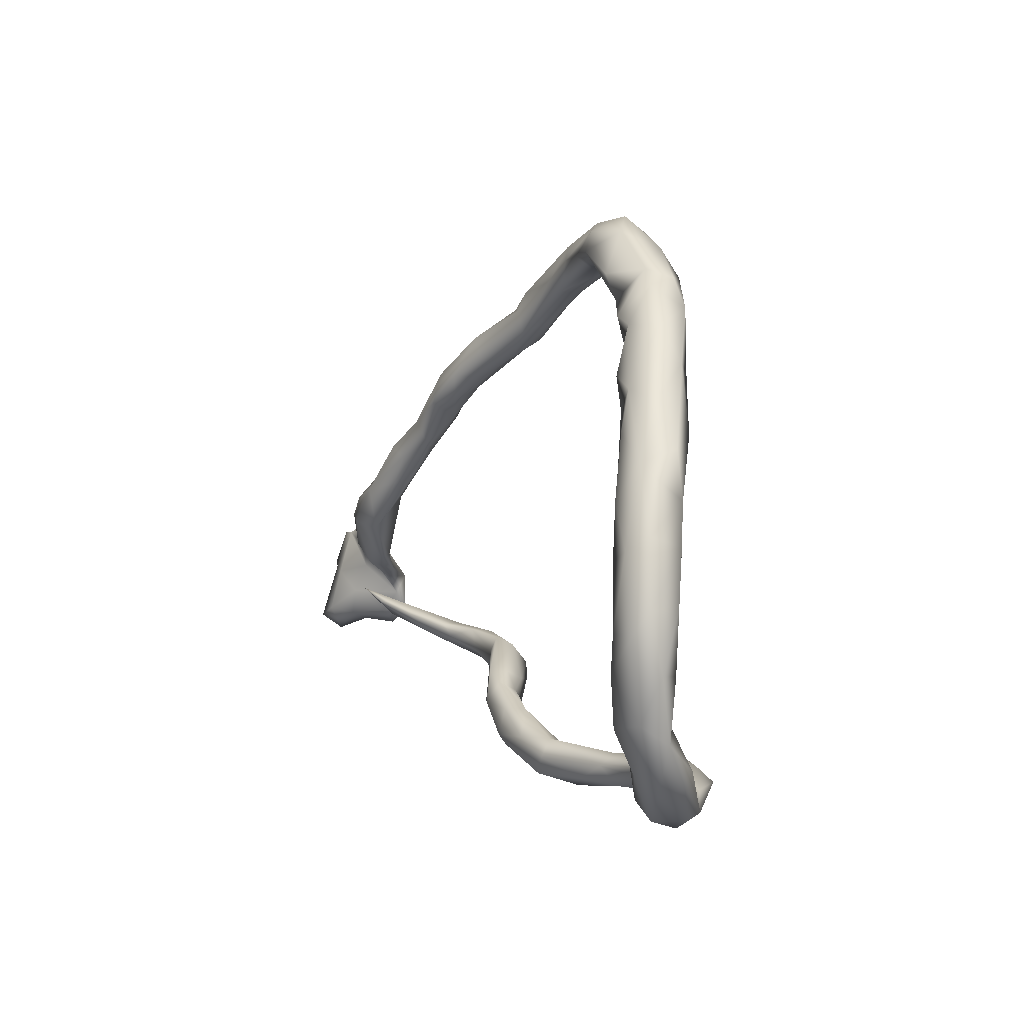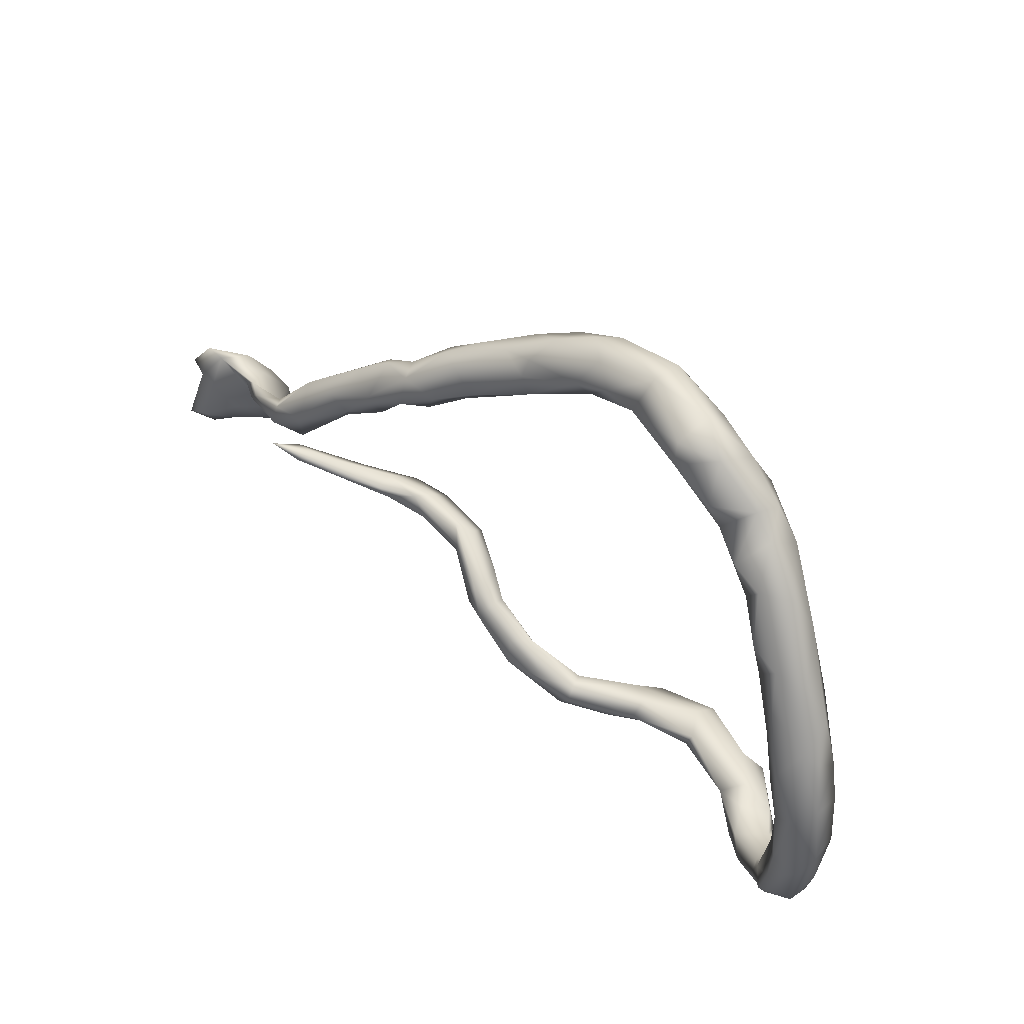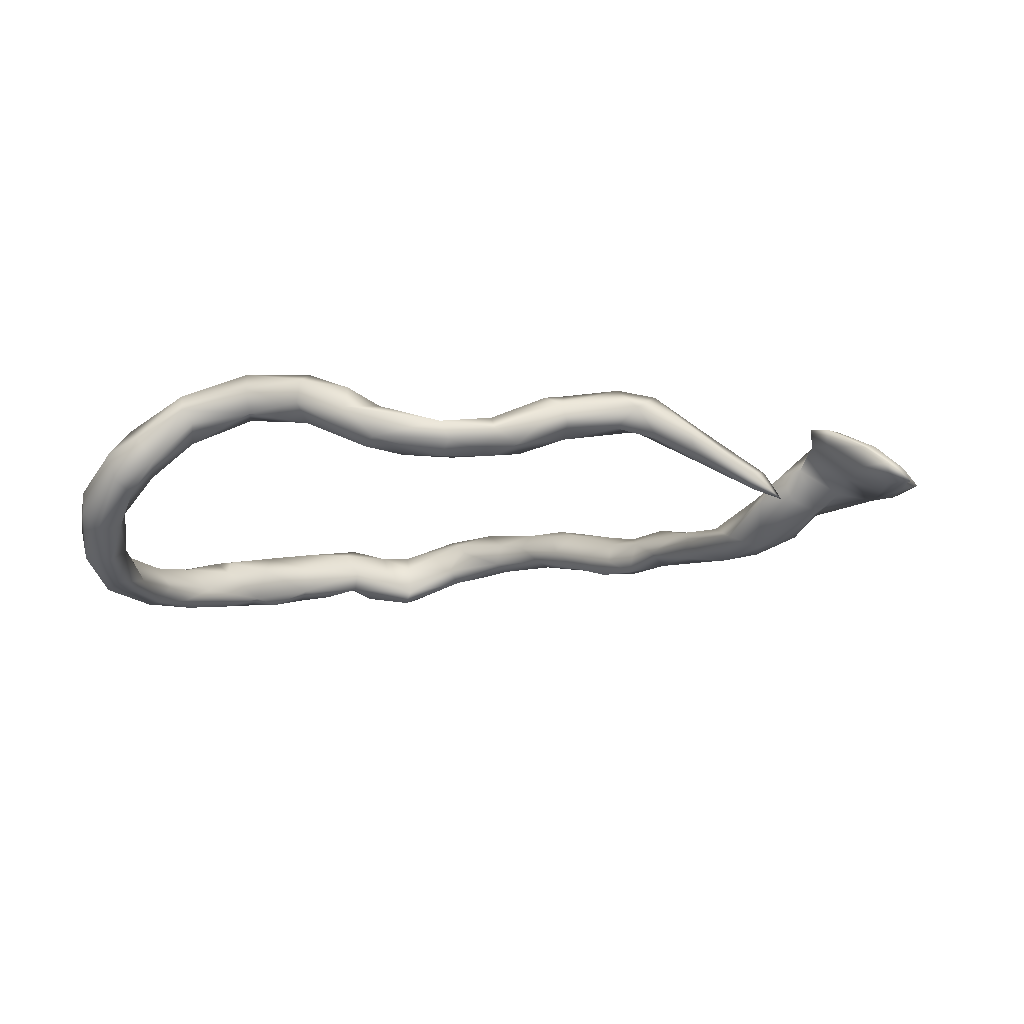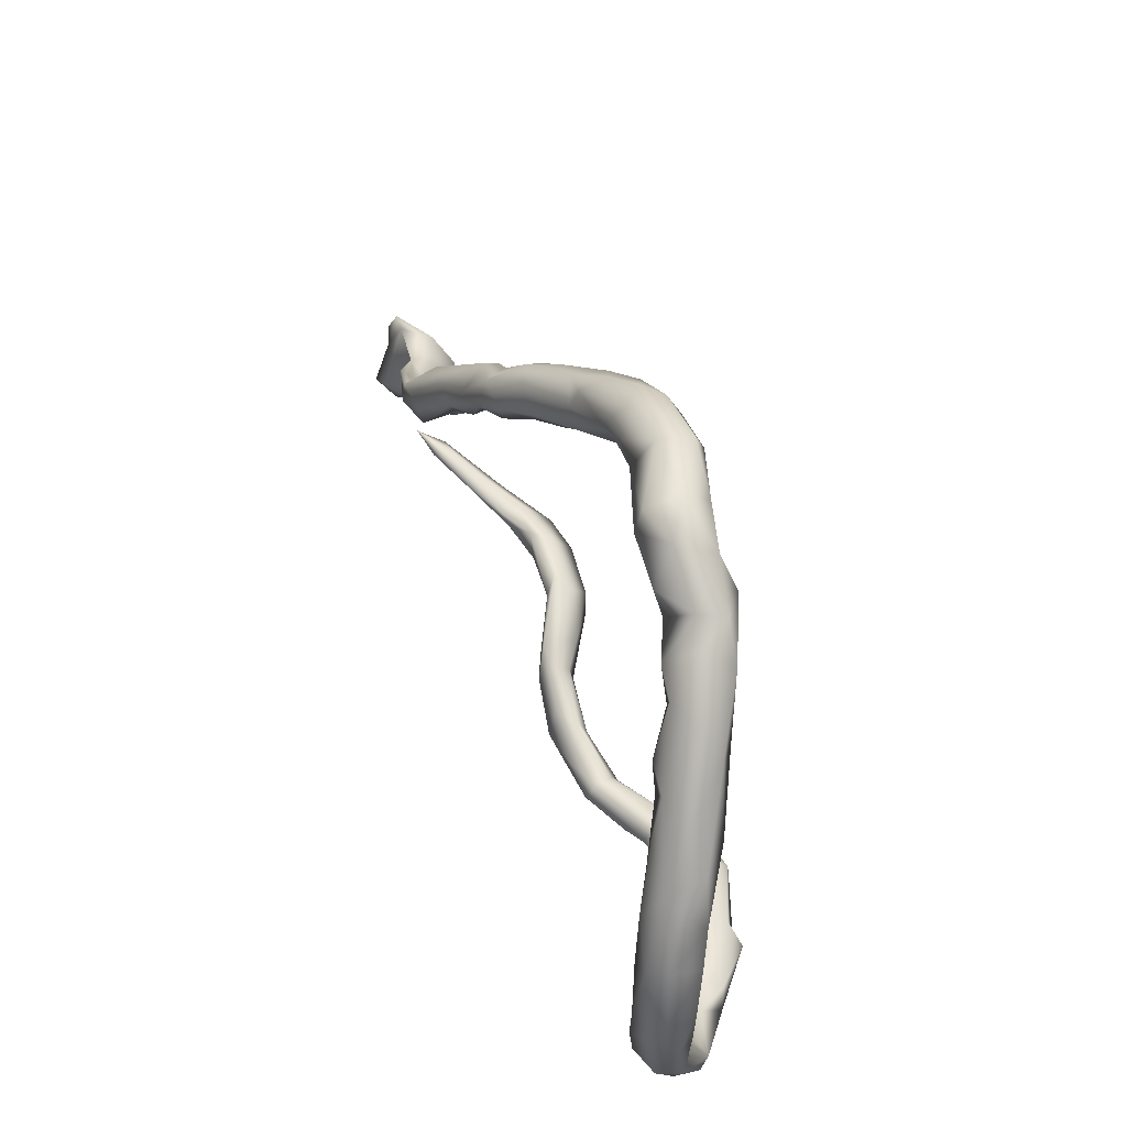
<metadata>
{"format":"obj","ext":"obj","renderer":"f3d","projection":"perspective","resolution":1024,"background":"white","views":[{"elev":-0.0,"azim":-113.1,"up":"+Y"},{"elev":49.3,"azim":-137.4,"up":"+Y"},{"elev":-20.7,"azim":15.7,"up":"+Z"},{"elev":45.7,"azim":-109.6,"up":"+Y"}]}
</metadata>
<code>
v 0.8542 -0.006119 -0.05333
v 0.7967 -0.0245 -0.003832
v 0.8159 -0.006081 -0.05589
v 0.9006 -0.06508 -0.05847
v 0.8282 -0.06309 0.006772
v 0.8692 -0.0778 -0.06802
v 0.838 -0.08721 -0.0713
v 0.8548 -0.1637 -0.08579
v 0.8807 -0.102 -0.0368
v 0.7788 -0.07459 -0.0357
v 0.7096 0.009444 -0.06898
v 0.894 -0.1805 -0.092
v 0.7364 -0.01763 -0.02079
v 0.6042 0.05645 -0.09245
v 0.6647 0.03127 -0.1004
v 0.8606 -0.2058 -0.06285
v 0.8137 -0.1731 -0.05302
v 0.7575 -0.03484 -0.04849
v 0.794 -0.1266 -0.05353
v 0.7715 -0.07126 0.02737
v 0.5881 0.06517 -0.1152
v 0.7137 -0.02816 -0.07482
v 0.5402 0.1301 -0.07113
v 0.8373 -0.1538 -0.01075
v 0.6653 -0.01858 -0.04909
v 0.5517 0.07665 -0.06348
v 0.5253 0.08049 -0.1159
v 0.8205 -0.1855 -0.02133
v 0.5995 0.01749 -0.1173
v 0.6766 -0.06469 -0.0626
v 0.3806 0.2058 -0.07212
v 0.4403 0.2079 -0.03716
v 0.6171 -0.05719 -0.05762
v 0.61 -0.04741 -0.04495
v 0.7751 -0.13 0.03297
v 0.4677 0.1625 -0.0872
v 0.3938 0.2378 -0.003085
v 0.5819 0.01578 -0.06396
v 0.7584 -0.1913 0.01618
v 0.6615 -0.1173 -0.07807
v 0.5108 0.06579 -0.0561
v 0.4503 0.1897 -0.01483
v 0.696 -0.09471 -0.01785
v 0.7238 -0.1288 0.01164
v 0.7323 -0.09568 0.03286
v 0.3666 0.2692 -0.03468
v 0.6583 -0.07876 -0.01905
v 0.3257 0.2857 -0.01358
v 0.5461 0.004629 -0.09572
v 0.7534 -0.1664 -0.006573
v 0.7264 -0.1631 0.03189
v 0.3778 0.214 0.006156
v 0.4551 0.09675 -0.05932
v 0.4677 0.09167 -0.08495
v 0.6137 -0.1412 -0.06209
v 0.257 0.3453 -8e-05
v 0.3036 0.2898 -0.05432
v 0.43 0.1394 -0.08247
v 0.3044 0.2373 -0.06781
v 0.4253 0.1526 -0.02598
v 0.2396 0.2824 -0.05265
v 0.3064 0.2727 0.01478
v 0.2729 0.3253 0.02996
v 0.3657 0.165 -0.0575
v 0.2425 0.3136 0.03994
v 0.3241 0.2136 -0.01874
v 0.6361 -0.1375 -0.03314
v 0.2616 0.2392 -0.04047
v 0.2158 0.3505 -0.02224
v 0.1828 0.3693 0.0716
v 0.151 0.399 0.03193
v 0.2618 0.2667 0.005517
v 0.1996 0.2817 -0.01068
v 0.2135 0.3685 0.03927
v 0.1686 0.3298 0.05663
v 0.1786 0.314 -0.02439
v 0.6122 -0.1665 -0.03828
v 0.1236 0.4158 0.08408
v 0.08975 0.4219 0.0237
v 0.1282 0.3793 0.08616
v 0.09487 0.3892 0.01196
v 0.5445 -0.1654 -0.0244
v 0.05205 0.4501 0.1081
v 0.06532 0.4578 0.06165
v 0.537 -0.1815 0.04048
v 0.5845 -0.1451 -0.02175
v 0.001993 0.4872 0.08697
v 0.08154 0.354 0.01494
v -0.03079 0.4868 0.1144
v -0.008831 0.4333 0.02613
v 0.1135 0.3445 0.06423
v 0.1308 0.3133 0.01853
v 0.05309 0.4024 0.09217
v 0.4571 -0.2041 0.02647
v 0.04152 0.3709 0.05436
v 0.4694 -0.1817 0.01814
v -0.07451 0.4626 0.02745
v -0.03861 0.4902 0.04779
v -0.02947 0.4147 0.03974
v -0.0165 0.4151 0.08087
v 0.5191 -0.2016 0.008457
v -0.08863 0.5118 0.08267
v -0.1473 0.5058 0.1117
v -0.1085 0.4396 0.08038
v -0.06115 0.4711 0.127
v 0.4832 -0.18 0.05338
v 0.427 -0.2438 0.07707
v -0.1457 0.5179 0.05326
v -0.1309 0.462 0.02052
v 0.5177 -0.2072 0.04089
v -0.1514 0.4857 0.1241
v -0.125 0.4562 0.1064
v 0.3841 -0.2254 0.04854
v -0.2565 0.5143 0.04939
v 0.4115 -0.1898 0.05245
v 0.4539 -0.2141 0.1056
v -0.2338 0.4412 0.001001
v 0.285 -0.2211 0.03932
v -0.1426 0.442 0.04362
v -0.2418 0.4887 -0.003528
v 0.3899 -0.1925 0.08374
v -0.2517 0.4662 0.0891
v -0.2391 0.4399 0.05598
v -0.2544 0.4856 0.09294
v -0.3104 0.4811 0.01572
v 0.3883 -0.2282 0.1214
v 0.3067 -0.1979 0.06021
v 0.2954 -0.2724 0.08726
v -0.2489 0.4551 -0.01779
v 0.2784 -0.2114 0.0801
v 0.3017 -0.2607 0.05288
v -0.3369 0.369 -0.00654
v -0.3274 0.4564 0.07723
v -0.2948 0.4328 0.08184
v 0.2916 -0.2461 0.114
v -0.3197 0.4115 -0.01578
v 0.2639 -0.2746 0.1027
v -0.2775 0.4139 0.04377
v 0.2088 -0.2545 0.005949
v -0.3295 0.3584 0.02673
v -0.3949 0.4011 0.06545
v -0.3839 0.4144 0.02166
v 0.2214 -0.3071 0.003553
v -0.3559 0.4058 0.09563
v 0.2003 -0.2541 0.03757
v 0.1626 -0.2693 0.006363
v -0.4226 0.3841 0.01046
v 0.2168 -0.2695 0.07135
v 0.1654 -0.2856 0.03771
v -0.4243 0.32 0.0661
v 0.1785 -0.33 0.04977
v 0.1772 -0.3059 -0.01393
v -0.3539 0.3549 0.06836
v -0.4432 0.3204 -0.03715
v -0.389 0.3378 -0.029
v -0.49 0.3158 -0.008852
v -0.4377 0.3496 0.06343
v -0.4192 0.2871 0.02244
v 0.1889 -0.3477 0.02262
v 0.09324 -0.3565 -0.02488
v -0.4173 0.2839 -0.02953
v 0.09897 -0.3119 -0.01165
v 0.07709 -0.3569 0.0388
v 0.1002 -0.3893 0.02821
v 0.1136 -0.3759 -0.003521
v 0.07124 -0.3105 0.01674
v -0.4696 0.2393 -0.07009
v -0.4783 0.204 -0.004237
v -0.4877 0.2453 0.03861
v 0.02102 -0.3534 -0.01413
v -0.5179 0.218 -0.07354
v -0.5655 0.1981 -0.0507
v -0.4866 0.1869 -0.07074
v -0.5188 0.2576 0.01453
v -0.02455 -0.3661 0.04683
v -0.529 0.1241 -0.02951
v -0.04063 -0.351 0.0127
v -0.5371 0.1512 0.002485
v -0.00872 -0.4004 0.06471
v -0.04055 -0.3826 -0.002452
v -0.06521 -0.414 0.102
v -0.06398 -0.4306 0.05768
v -0.5358 0.1512 -0.09469
v -0.1529 -0.3869 0.05461
v -0.5668 0.1469 0.001216
v -0.1144 -0.3767 0.11
v -0.5344 0.1017 -0.09898
v -0.01561 -0.4127 0.00273
v -0.5779 0.05068 -0.1249
v -0.104 -0.4131 0.04207
v -0.545 0.07088 -0.08329
v -0.6053 0.1067 -0.09898
v -0.5852 0.0575 -0.03957
v -0.6029 0.1273 -0.0372
v -0.1495 -0.3917 0.147
v -0.1518 -0.3674 0.08343
v -0.5677 0.01828 -0.1197
v -0.6288 0.08056 -0.08074
v -0.5972 -0.03457 -0.1378
v -0.6333 0.05143 -0.04432
v -0.1611 -0.4209 0.08152
v -0.5792 -0.03626 -0.1065
v -0.2616 -0.4208 0.1199
v -0.2735 -0.3631 0.08281
v -0.1546 -0.4236 0.1242
v -0.6148 -0.02498 -0.06132
v -0.6315 -0.02034 -0.1352
v -0.2468 -0.3551 0.1285
v -0.6542 -0.01321 -0.05695
v -0.6547 0.000494 -0.1075
v -0.2621 -0.397 0.08206
v -0.5896 -0.1296 -0.1237
v -0.6694 -0.1025 -0.06932
v -0.26 -0.3714 0.1634
v -0.6091 -0.1847 -0.07897
v -0.6112 -0.1374 -0.1448
v -0.2717 -0.3947 0.1621
v -0.6069 -0.1949 -0.1459
v -0.4083 -0.3674 0.06795
v -0.3663 -0.3654 0.1193
v -0.3659 -0.4151 0.06555
v -0.6729 -0.1027 -0.1149
v -0.5634 -0.2611 -0.107
v -0.6323 -0.1174 -0.06691
v -0.6609 -0.1388 -0.1395
v -0.3908 -0.4179 0.1222
v -0.3775 -0.3873 0.03829
v -0.6468 -0.1977 -0.06222
v -0.5873 -0.2758 -0.1319
v -0.6071 -0.2744 -0.04953
v -0.457 -0.3821 -0.01861
v -0.5341 -0.3301 -0.06093
v -0.5439 -0.3266 -0.08634
v -0.3807 -0.4311 0.08816
v -0.4895 -0.3944 -0.04933
v -0.6666 -0.1958 -0.09349
v -0.5042 -0.3725 0.01717
v -0.4318 -0.3753 0.03198
v -0.5761 -0.3188 -0.02874
v -0.4049 -0.3872 0.1303
v -0.4362 -0.4225 -0.004077
v -0.51 -0.4248 -0.03238
v -0.4657 -0.3889 0.07205
v -0.6435 -0.2667 -0.118
v -0.5782 -0.3466 -0.09456
v -0.4592 -0.4464 0.03613
v -0.4866 -0.4199 0.063
v -0.5979 -0.3742 -0.06602
v -0.6413 -0.2968 -0.06895
v -0.5255 -0.4251 0.02098
v -0.6012 -0.3407 -0.01135
v -0.6067 -0.3642 -0.02636
f 44 50 51
f 106 86 96
f 96 94 115
f 94 107 113
f 127 139 130
f 44 45 43
f 51 45 44
f 35 45 51
f 39 35 51
f 86 106 85
f 106 96 115
f 116 106 121
f 106 115 121
f 115 94 113
f 116 121 126
f 85 106 116
f 110 85 116
f 110 116 107
f 118 115 113
f 121 115 127
f 121 127 130
f 118 113 131
f 115 118 127
f 116 126 107
f 113 107 131
f 126 121 130
f 128 107 126
f 126 130 135
f 131 107 128
f 128 126 135
f 128 135 137
f 130 145 148
f 135 130 148
f 135 148 137
f 167 173 171
f 171 173 183
f 6 12 8
f 7 8 19
f 6 9 12
f 242 246 250
f 242 241 246
f 248 242 250
f 245 242 248
f 235 242 245
f 252 249 248
f 244 248 249
f 245 248 244
f 241 242 235
f 231 241 235
f 231 232 237
f 232 231 235
f 233 235 245
f 233 232 235
f 229 233 245
f 232 223 239
f 233 223 232
f 223 233 229
f 244 229 245
f 236 244 249
f 225 244 236
f 218 229 244
f 225 218 244
f 218 223 229
f 212 223 218
f 216 212 218
f 225 216 218
f 177 170 180
f 165 164 188
f 160 165 188
f 180 170 188
f 166 175 163
f 177 166 170
f 175 166 177
f 166 162 170
f 159 164 165
f 162 160 170
f 152 165 160
f 162 152 160
f 143 159 165
f 152 143 165
f 146 152 162
f 166 146 162
f 139 143 152
f 146 139 152
f 67 40 86
f 40 55 86
f 55 40 77
f 17 16 28
f 8 16 17
f 40 67 77
f 8 12 16
f 19 8 17
f 160 188 170
f 223 215 230
f 228 213 236
f 80 78 83
f 104 112 119
f 133 142 141
f 133 141 144
f 138 134 153
f 140 138 153
f 153 134 144
f 157 144 141
f 141 142 147
f 153 144 150
f 150 144 157
f 87 98 102
f 87 84 98
f 83 87 89
f 78 84 83
f 83 84 87
f 80 83 93
f 102 98 108
f 87 102 89
f 89 102 103
f 89 103 105
f 83 89 105
f 93 105 100
f 100 105 112
f 100 112 104
f 93 83 105
f 103 114 124
f 102 108 103
f 103 108 114
f 105 103 111
f 111 103 124
f 105 111 112
f 112 122 123
f 112 111 122
f 111 124 122
f 114 133 124
f 122 124 133
f 123 122 134
f 134 122 133
f 134 133 144
f 213 222 236
f 219 227 238
f 215 224 228
f 212 224 215
f 222 225 236
f 207 216 225
f 199 212 216
f 207 199 216
f 212 202 206
f 199 202 212
f 222 207 225
f 207 222 210
f 190 182 201
f 184 190 201
f 197 202 199
f 190 188 182
f 180 188 190
f 182 179 181
f 184 180 190
f 196 177 184
f 188 164 182
f 164 179 182
f 164 163 179
f 177 180 184
f 223 212 215
f 192 189 207
f 189 197 199
f 197 191 202
f 210 192 207
f 192 210 198
f 179 186 181
f 179 175 186
f 197 187 191
f 189 187 197
f 183 187 189
f 177 196 186
f 175 177 186
f 151 149 163
f 164 151 163
f 163 149 166
f 159 151 164
f 128 151 159
f 128 137 151
f 137 148 151
f 148 149 151
f 145 149 148
f 149 146 166
f 143 128 159
f 143 131 128
f 145 146 149
f 139 146 145
f 139 118 143
f 130 139 145
f 118 131 143
f 127 118 139
f 189 199 207
f 163 175 179
f 74 71 78
f 158 150 169
f 150 157 169
f 169 157 174
f 226 247 246
f 58 53 64
f 13 11 25
f 14 23 26
f 221 211 234
f 243 247 240
f 226 240 247
f 2 3 13
f 1 2 5
f 4 1 5
f 2 13 20
f 5 2 20
f 32 23 36
f 14 26 38
f 20 13 45
f 45 13 25
f 45 25 47
f 24 5 35
f 5 20 35
f 35 20 45
f 36 58 31
f 31 58 64
f 36 27 58
f 58 27 54
f 41 60 53
f 58 54 53
f 157 156 174
f 157 147 156
f 153 150 158
f 140 158 161
f 140 153 158
f 141 147 157
f 132 140 161
f 142 155 147
f 142 132 155
f 136 132 142
f 132 117 140
f 117 138 140
f 136 129 132
f 129 117 132
f 125 136 142
f 125 129 136
f 129 109 117
f 92 91 95
f 88 92 95
f 92 75 91
f 76 92 88
f 73 75 92
f 81 76 88
f 90 81 88
f 62 63 65
f 72 65 75
f 168 158 169
f 147 154 156
f 72 62 65
f 48 63 62
f 24 35 39
f 28 24 39
f 50 17 28
f 44 19 50
f 19 17 50
f 10 19 44
f 43 18 44
f 18 10 44
f 30 22 43
f 30 33 29
f 22 30 29
f 15 22 29
f 25 14 38
f 21 15 29
f 27 21 29
f 23 21 27
f 14 21 23
f 36 23 27
f 16 24 28
f 9 24 16
f 10 7 19
f 9 5 24
f 3 10 18
f 3 7 10
f 22 18 43
f 13 3 11
f 11 14 25
f 11 22 15
f 21 14 15
f 45 47 43
f 11 15 14
f 12 9 16
f 7 6 8
f 6 4 9
f 4 5 9
f 183 189 192
f 191 193 206
f 186 196 208
f 198 210 200
f 196 204 208
f 172 171 192
f 171 183 192
f 183 173 187
f 187 173 191
f 194 192 198
f 191 176 193
f 194 198 200
f 186 208 195
f 181 186 195
f 206 193 200
f 206 200 209
f 200 210 209
f 214 208 220
f 195 208 214
f 205 195 217
f 195 214 217
f 214 220 217
f 217 220 226
f 226 220 240
f 32 36 31
f 23 32 42
f 26 23 42
f 57 46 31
f 48 46 57
f 6 7 3
f 1 6 3
f 53 60 64
f 4 6 1
f 11 3 18
f 246 234 226
f 246 247 250
f 238 237 243
f 248 250 252
f 247 251 252
f 250 247 252
f 237 251 247
f 243 237 247
f 237 239 251
f 251 249 252
f 239 230 251
f 230 249 251
f 228 249 230
f 228 236 249
f 241 221 234
f 241 234 246
f 238 227 231
f 227 241 231
f 231 237 238
f 232 239 237
f 215 228 230
f 227 221 241
f 223 230 239
f 94 101 107
f 101 110 107
f 82 101 94
f 96 82 94
f 86 82 96
f 101 77 110
f 77 85 110
f 67 86 85
f 77 67 85
f 82 55 101
f 55 77 101
f 86 55 82
f 50 39 51
f 50 28 39
f 47 30 43
f 33 30 47
f 25 34 47
f 34 33 47
f 25 38 34
f 49 33 34
f 49 34 41
f 53 49 41
f 34 38 41
f 38 26 41
f 29 49 27
f 54 49 53
f 54 27 49
f 29 33 49
f 56 69 71
f 81 69 76
f 79 71 81
f 71 69 81
f 63 56 74
f 212 206 224
f 227 211 221
f 224 213 228
f 202 191 206
f 196 184 204
f 181 195 205
f 182 181 205
f 201 182 205
f 209 210 222
f 184 201 211
f 204 184 211
f 211 201 203
f 201 205 203
f 205 217 203
f 224 209 213
f 209 222 213
f 206 209 224
f 208 204 220
f 220 204 219
f 204 211 227
f 204 227 219
f 203 217 226
f 211 203 234
f 234 203 226
f 219 238 243
f 220 219 243
f 220 243 240
f 178 169 185
f 168 178 176
f 169 174 185
f 178 168 169
f 161 158 168
f 156 172 174
f 156 171 172
f 156 154 171
f 154 161 167
f 154 155 161
f 147 155 154
f 155 132 161
f 76 73 92
f 66 62 72
f 73 72 75
f 68 72 73
f 76 61 73
f 69 61 76
f 42 37 52
f 42 32 37
f 52 62 66
f 52 48 62
f 37 48 52
f 46 48 37
f 69 57 61
f 66 72 68
f 60 52 66
f 42 52 60
f 37 32 46
f 48 56 63
f 56 57 69
f 48 57 56
f 193 185 200
f 185 194 200
f 176 185 193
f 178 185 176
f 172 192 194
f 173 176 191
f 173 168 176
f 185 174 194
f 174 172 194
f 173 161 168
f 167 161 173
f 154 167 171
f 64 60 66
f 59 64 66
f 59 31 64
f 61 59 68
f 68 59 66
f 61 57 59
f 68 73 61
f 41 42 60
f 26 42 41
f 46 32 31
f 57 31 59
f 138 123 134
f 133 125 142
f 114 125 133
f 119 112 123
f 74 56 71
f 74 70 63
f 90 88 99
f 99 88 95
f 125 120 129
f 138 117 123
f 78 71 84
f 84 71 79
f 74 78 70
f 65 70 75
f 65 63 70
f 84 79 98
f 98 79 90
f 79 81 90
f 70 78 80
f 91 80 93
f 91 93 95
f 75 70 80
f 75 80 91
f 108 98 97
f 108 97 109
f 97 98 90
f 97 90 99
f 109 97 99
f 99 95 100
f 99 100 104
f 95 93 100
f 108 109 120
f 120 109 129
f 109 99 119
f 99 104 119
f 108 120 114
f 114 120 125
f 117 119 123
f 117 109 119
f 1 3 2
f 11 18 22

</code>
